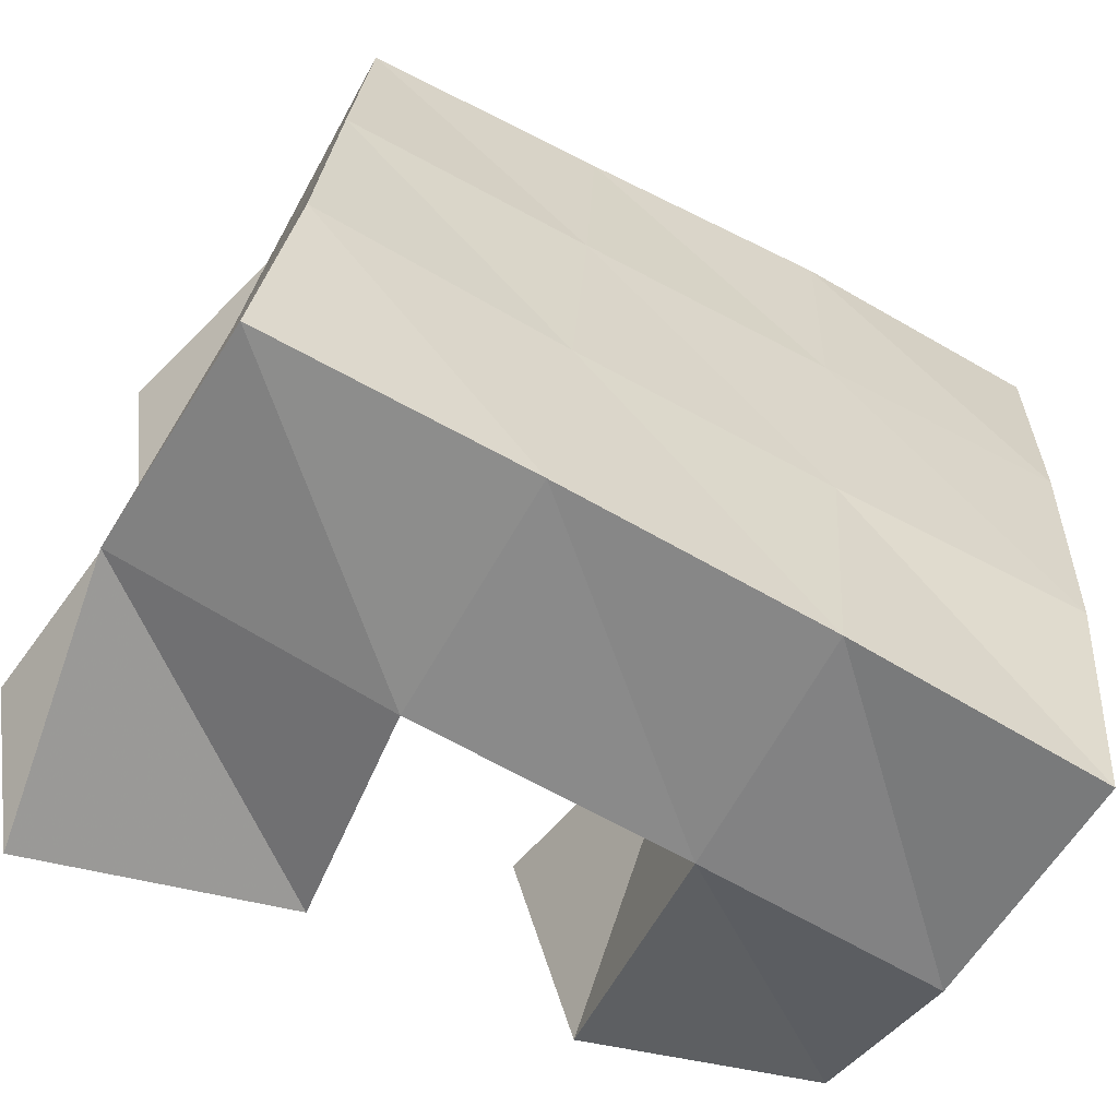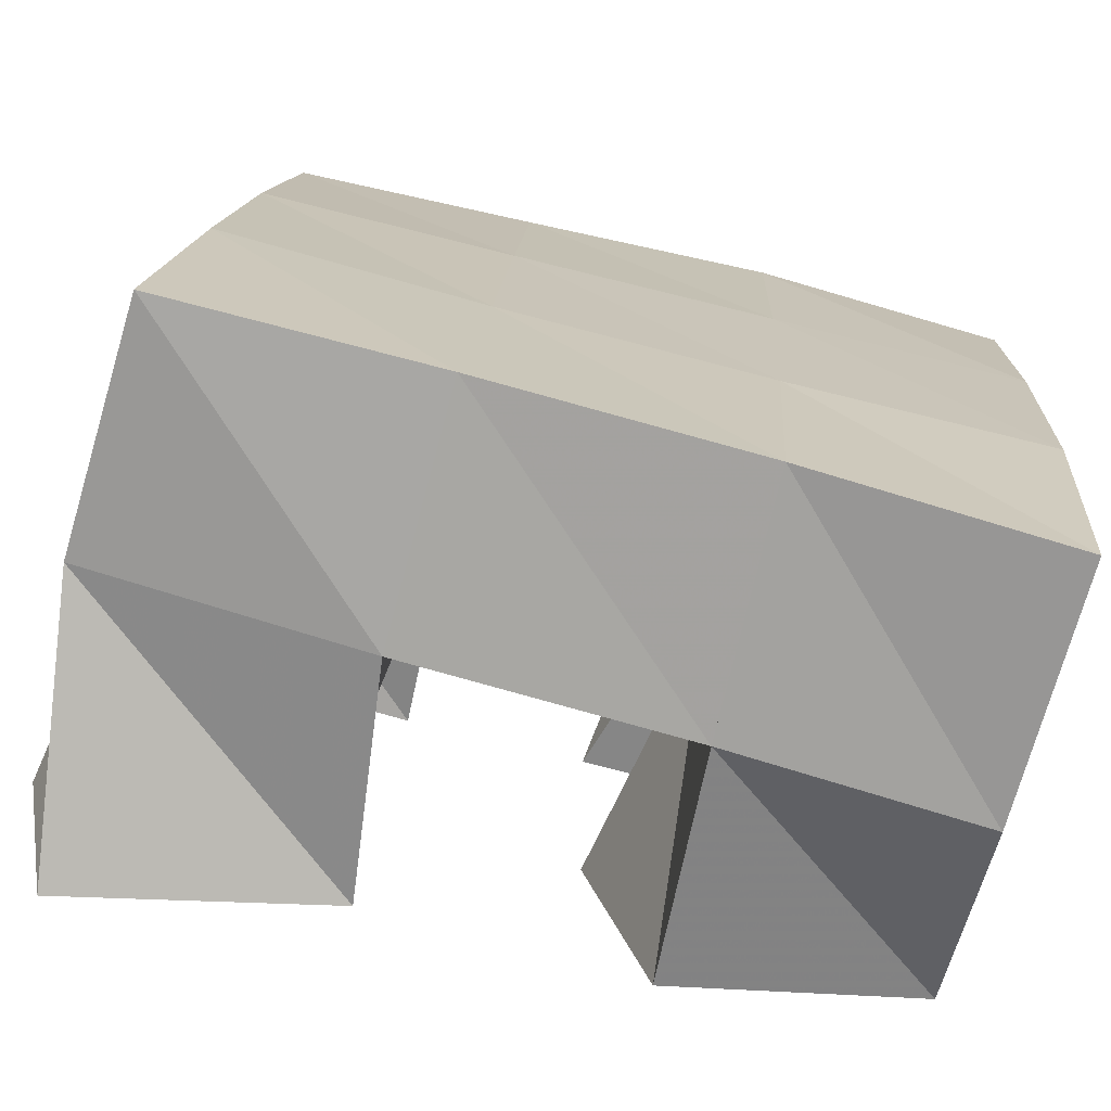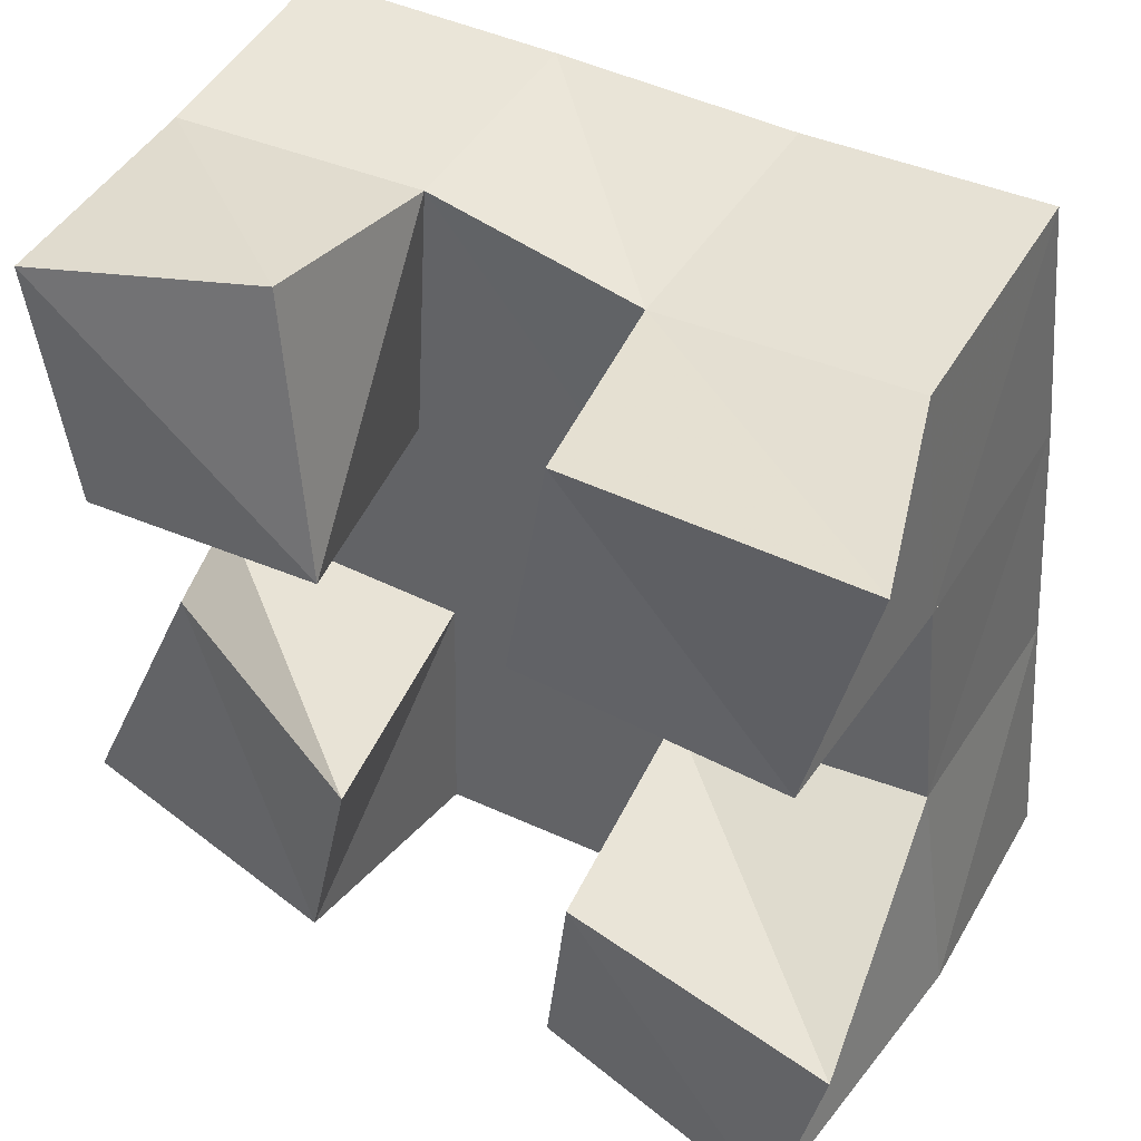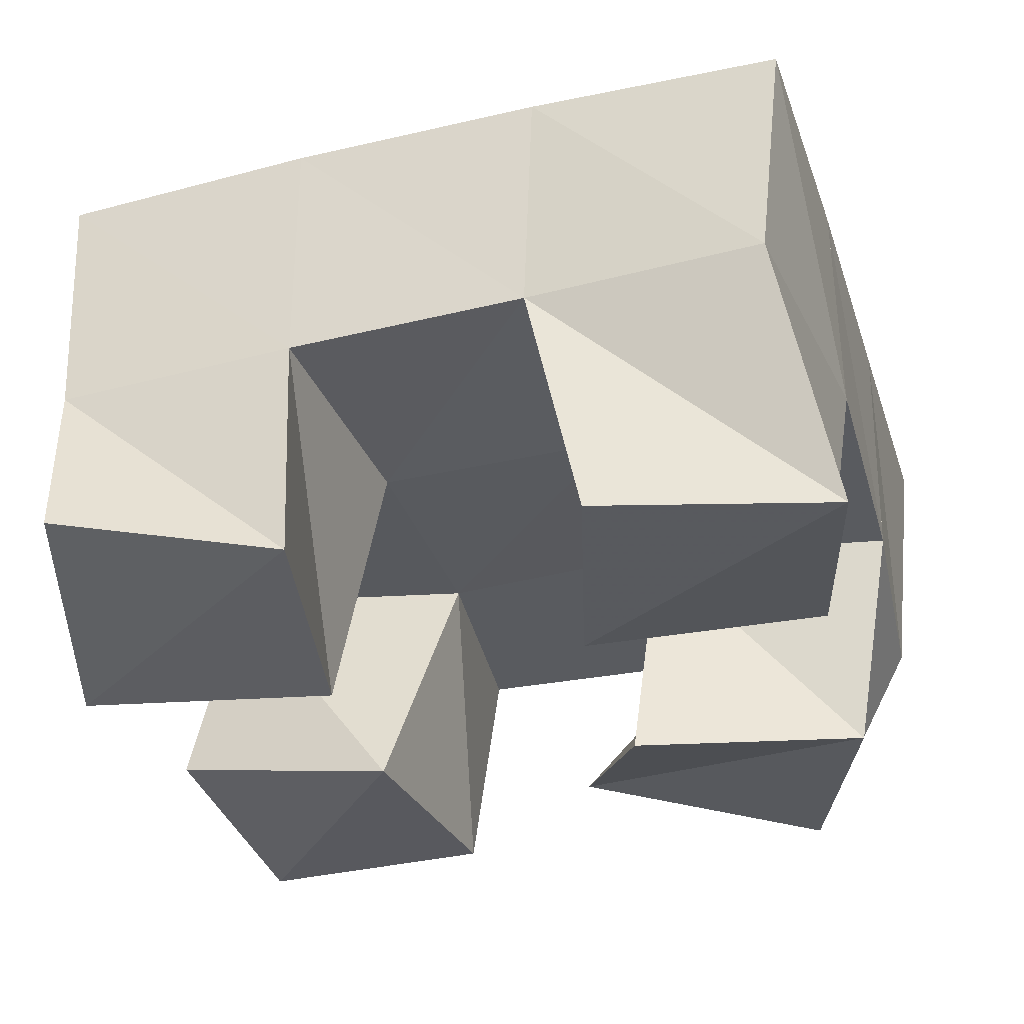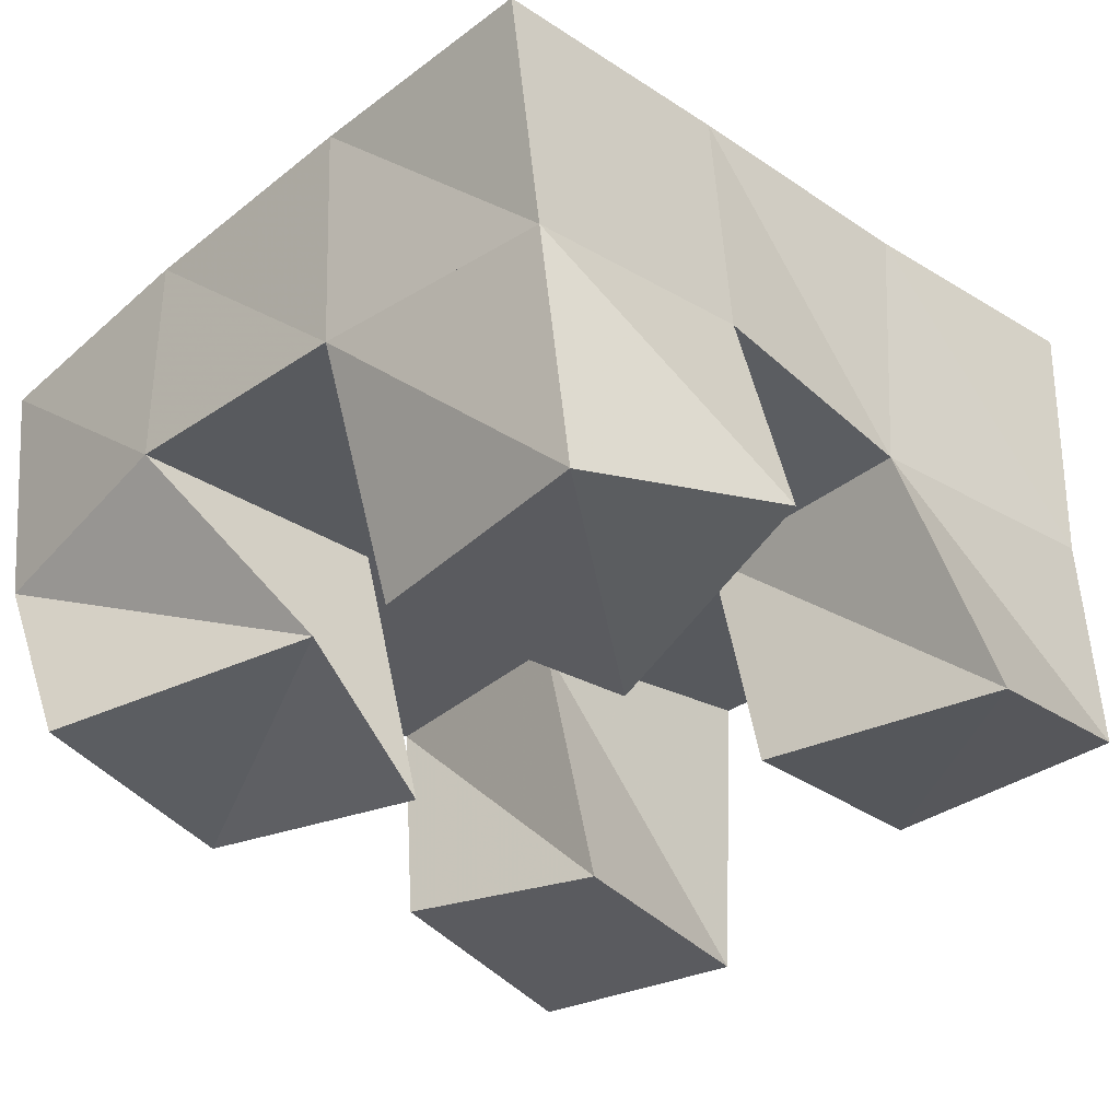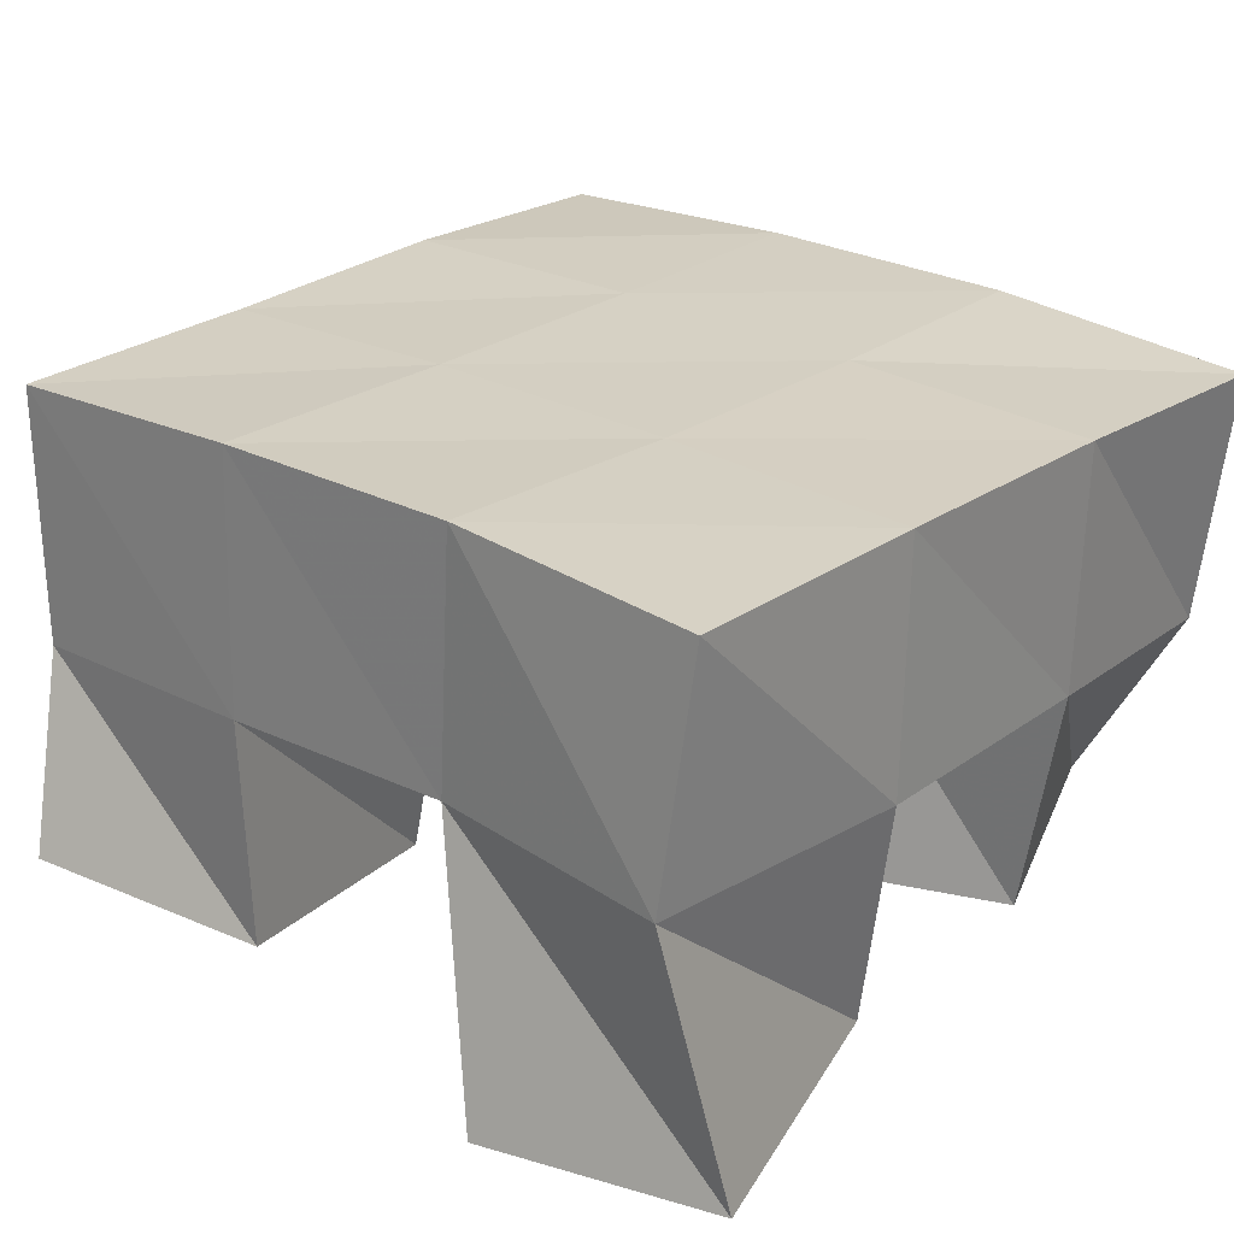
<metadata>
{"format":"obj","ext":"obj","renderer":"f3d","projection":"perspective","resolution":1024,"background":"white","views":[{"elev":-61.7,"azim":153.8,"up":"+Z"},{"elev":-73.2,"azim":168.0,"up":"+Z"},{"elev":46.1,"azim":32.7,"up":"+Z"},{"elev":-30.4,"azim":103.0,"up":"+Y"},{"elev":-33.1,"azim":-45.6,"up":"+Y"},{"elev":26.7,"azim":126.2,"up":"+Y"}]}
</metadata>
<code>
v 0.4939 0.1027 0.1181
v 0.4963 0.1439 0.09548
v 0.5447 0.102 0.1031
v 0.5458 0.1487 0.09518
v 0.5137 0.1104 0.1688
v 0.4905 0.1507 0.1443
v 0.5562 0.1 0.1506
v 0.5448 0.1522 0.1461
v 0.592 0.1011 0.2068
v 0.5919 0.1504 0.1965
v 0.6422 0.1068 0.201
v 0.6426 0.1522 0.2023
v 0.6006 0.1 0.2565
v 0.5877 0.1493 0.245
v 0.6513 0.1132 0.2457
v 0.6383 0.1499 0.2508
v 0.5049 0.1 0.1985
v 0.4905 0.1493 0.1958
v 0.5553 0.1 0.2062
v 0.54 0.1505 0.1939
v 0.498 0.1 0.2483
v 0.4931 0.1476 0.2461
v 0.5429 0.1108 0.2568
v 0.5414 0.1537 0.2466
v 0.5966 0.105 0.105
v 0.6002 0.1519 0.09751
v 0.6475 0.1001 0.09623
v 0.6534 0.1536 0.107
v 0.6041 0.1 0.1519
v 0.595 0.1518 0.1469
v 0.6567 0.1 0.1416
v 0.6456 0.1544 0.1543
v 0.4945 0.1936 0.09066
v 0.5452 0.1971 0.09456
v 0.492 0.1978 0.142
v 0.5424 0.199 0.1445
v 0.4897 0.1982 0.1942
v 0.5398 0.1999 0.1952
v 0.4871 0.1959 0.245
v 0.538 0.1996 0.2457
v 0.5976 0.1996 0.09834
v 0.5936 0.2007 0.148
v 0.5904 0.201 0.1984
v 0.5875 0.1994 0.2484
v 0.6492 0.201 0.1027
v 0.6437 0.2031 0.153
v 0.64 0.2019 0.2031
v 0.636 0.1989 0.2536
f 1 2 4
f 3 1 4
f 2 6 8
f 4 2 8
f 6 5 7
f 8 6 7
f 5 1 3
f 7 5 3
f 8 7 3
f 4 8 3
f 2 1 5
f 6 2 5
f 9 10 12
f 11 9 12
f 10 14 16
f 12 10 16
f 14 13 15
f 16 14 15
f 13 9 11
f 15 13 11
f 16 15 11
f 12 16 11
f 10 9 13
f 14 10 13
f 17 18 20
f 19 17 20
f 18 22 24
f 20 18 24
f 22 21 23
f 24 22 23
f 21 17 19
f 23 21 19
f 24 23 19
f 20 24 19
f 18 17 21
f 22 18 21
f 25 26 28
f 27 25 28
f 26 30 32
f 28 26 32
f 30 29 31
f 32 30 31
f 29 25 27
f 31 29 27
f 32 31 27
f 28 32 27
f 26 25 29
f 30 26 29
f 2 33 34
f 4 2 34
f 33 35 36
f 34 33 36
f 35 6 8
f 36 35 8
f 6 2 4
f 8 6 4
f 36 8 4
f 34 36 4
f 33 2 6
f 35 33 6
f 6 35 36
f 8 6 36
f 35 37 38
f 36 35 38
f 37 18 20
f 38 37 20
f 18 6 8
f 20 18 8
f 38 20 8
f 36 38 8
f 35 6 18
f 37 35 18
f 18 37 38
f 20 18 38
f 37 39 40
f 38 37 40
f 39 22 24
f 40 39 24
f 22 18 20
f 24 22 20
f 40 24 20
f 38 40 20
f 37 18 22
f 39 37 22
f 4 34 41
f 26 4 41
f 34 36 42
f 41 34 42
f 36 8 30
f 42 36 30
f 8 4 26
f 30 8 26
f 42 30 26
f 41 42 26
f 34 4 8
f 36 34 8
f 8 36 42
f 30 8 42
f 36 38 43
f 42 36 43
f 38 20 10
f 43 38 10
f 20 8 30
f 10 20 30
f 43 10 30
f 42 43 30
f 36 8 20
f 38 36 20
f 20 38 43
f 10 20 43
f 38 40 44
f 43 38 44
f 40 24 14
f 44 40 14
f 24 20 10
f 14 24 10
f 44 14 10
f 43 44 10
f 38 20 24
f 40 38 24
f 26 41 45
f 28 26 45
f 41 42 46
f 45 41 46
f 42 30 32
f 46 42 32
f 30 26 28
f 32 30 28
f 46 32 28
f 45 46 28
f 41 26 30
f 42 41 30
f 30 42 46
f 32 30 46
f 42 43 47
f 46 42 47
f 43 10 12
f 47 43 12
f 10 30 32
f 12 10 32
f 47 12 32
f 46 47 32
f 42 30 10
f 43 42 10
f 10 43 47
f 12 10 47
f 43 44 48
f 47 43 48
f 44 14 16
f 48 44 16
f 14 10 12
f 16 14 12
f 48 16 12
f 47 48 12
f 43 10 14
f 44 43 14

</code>
